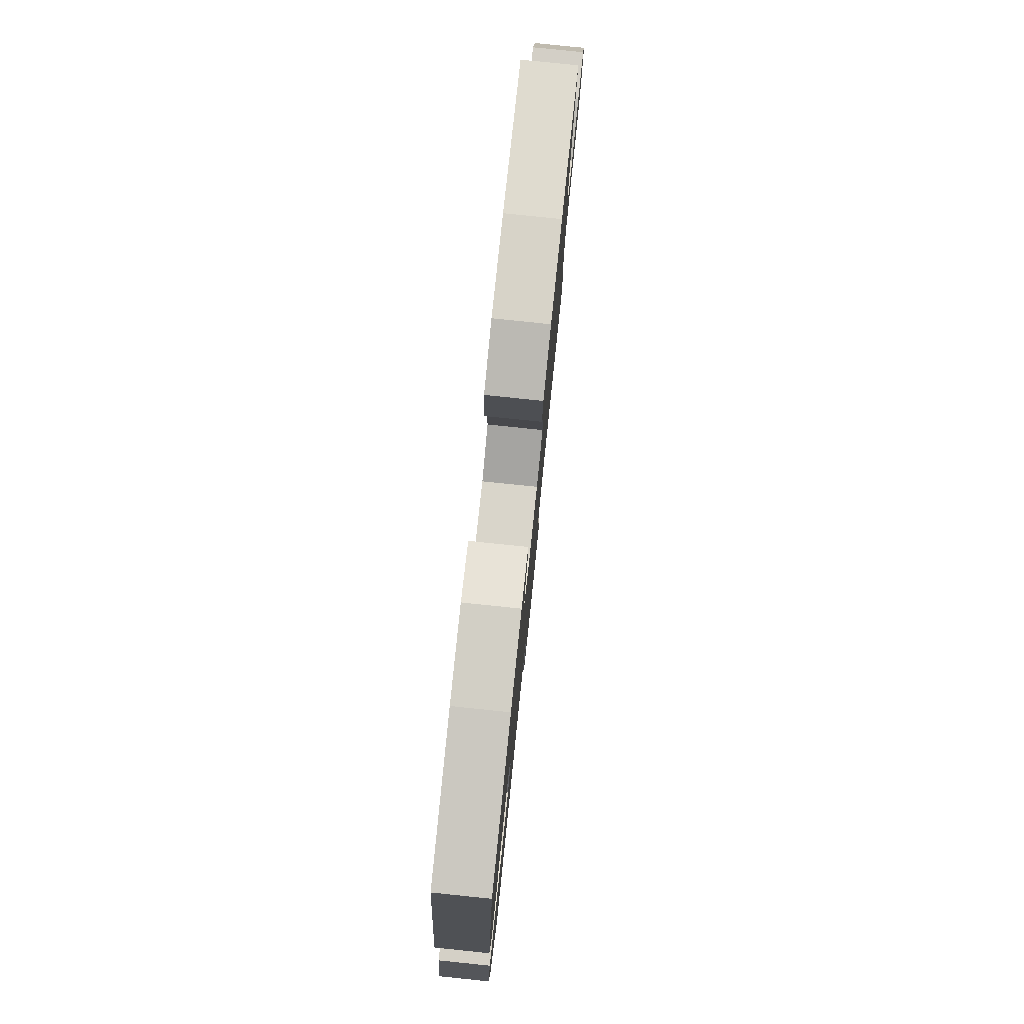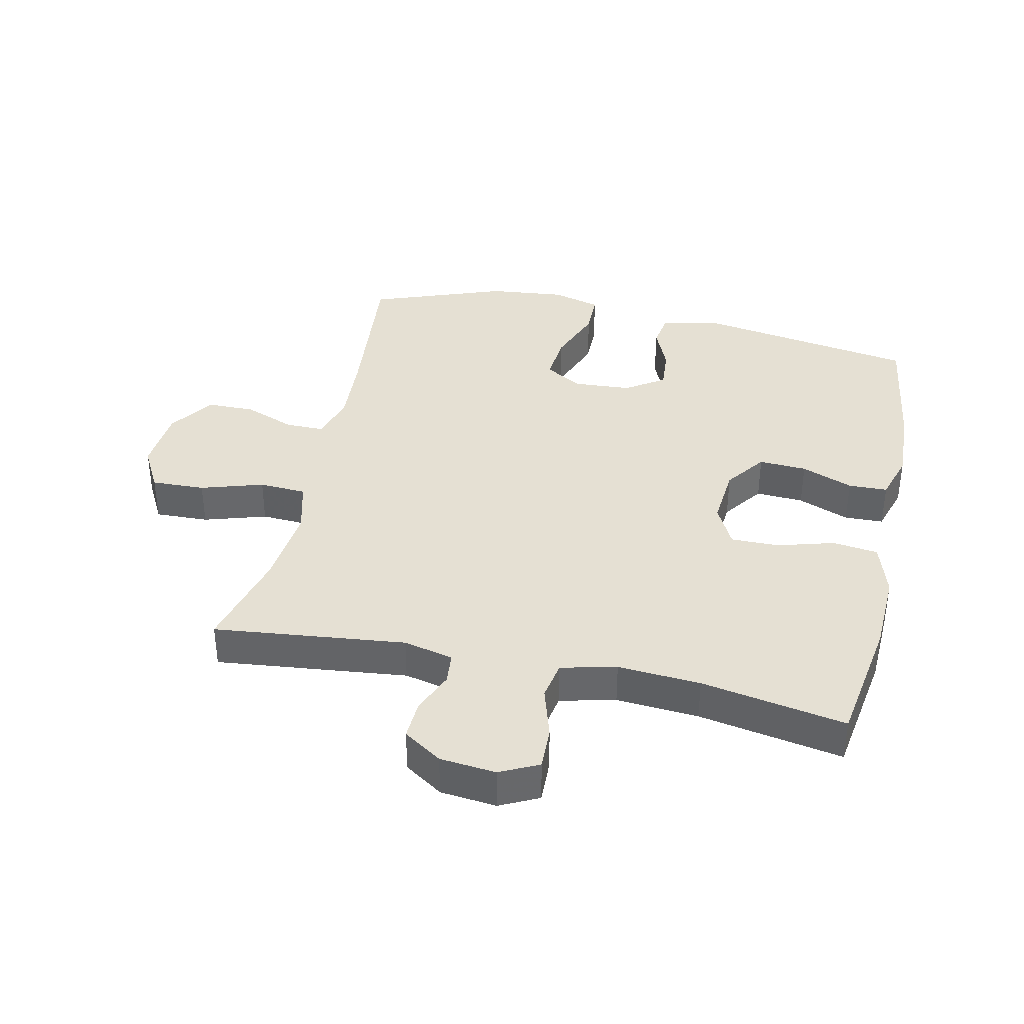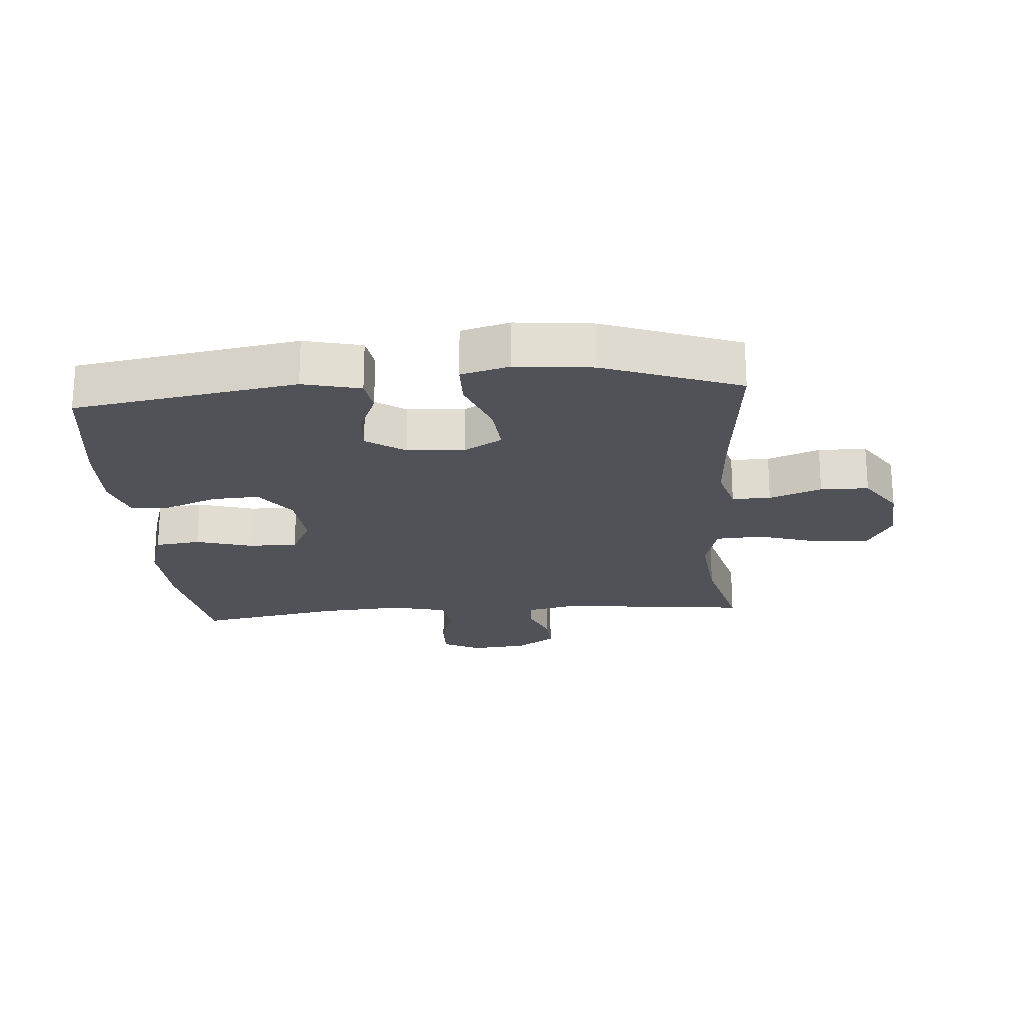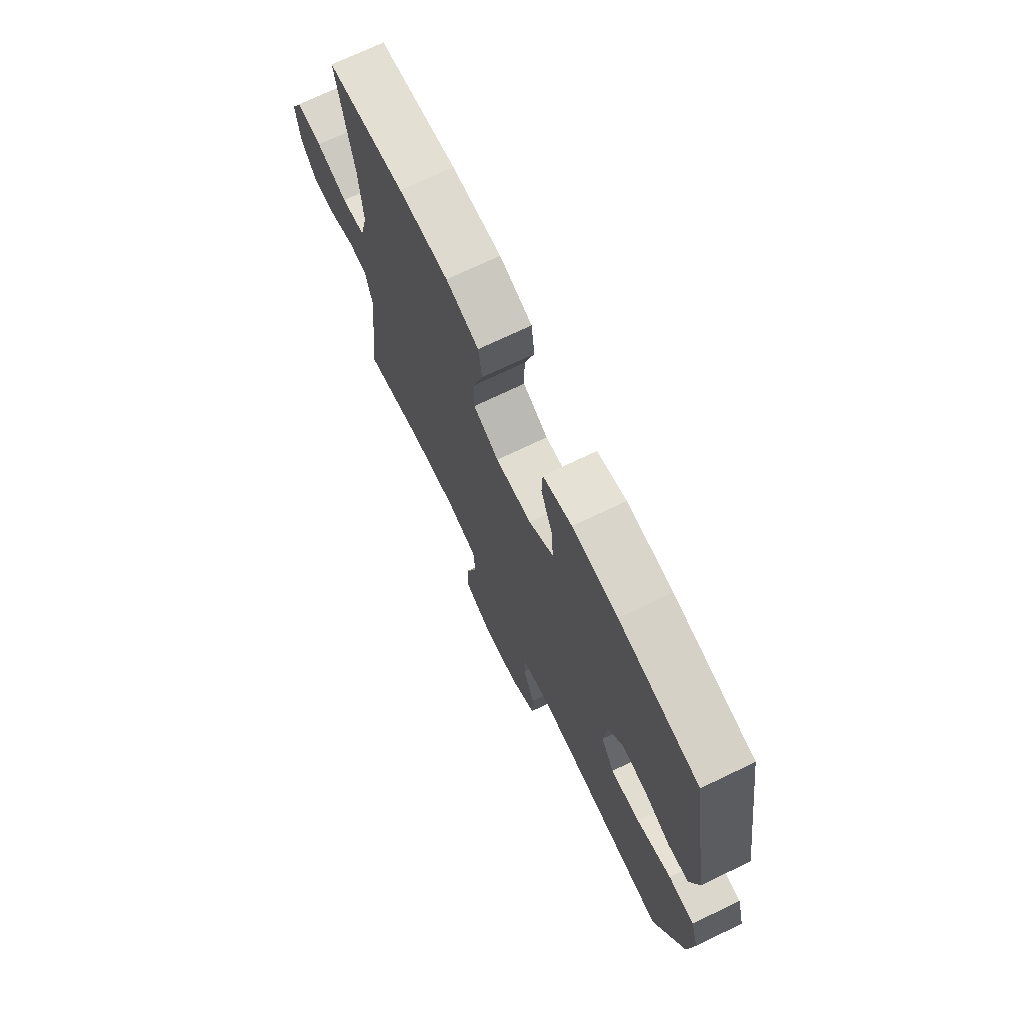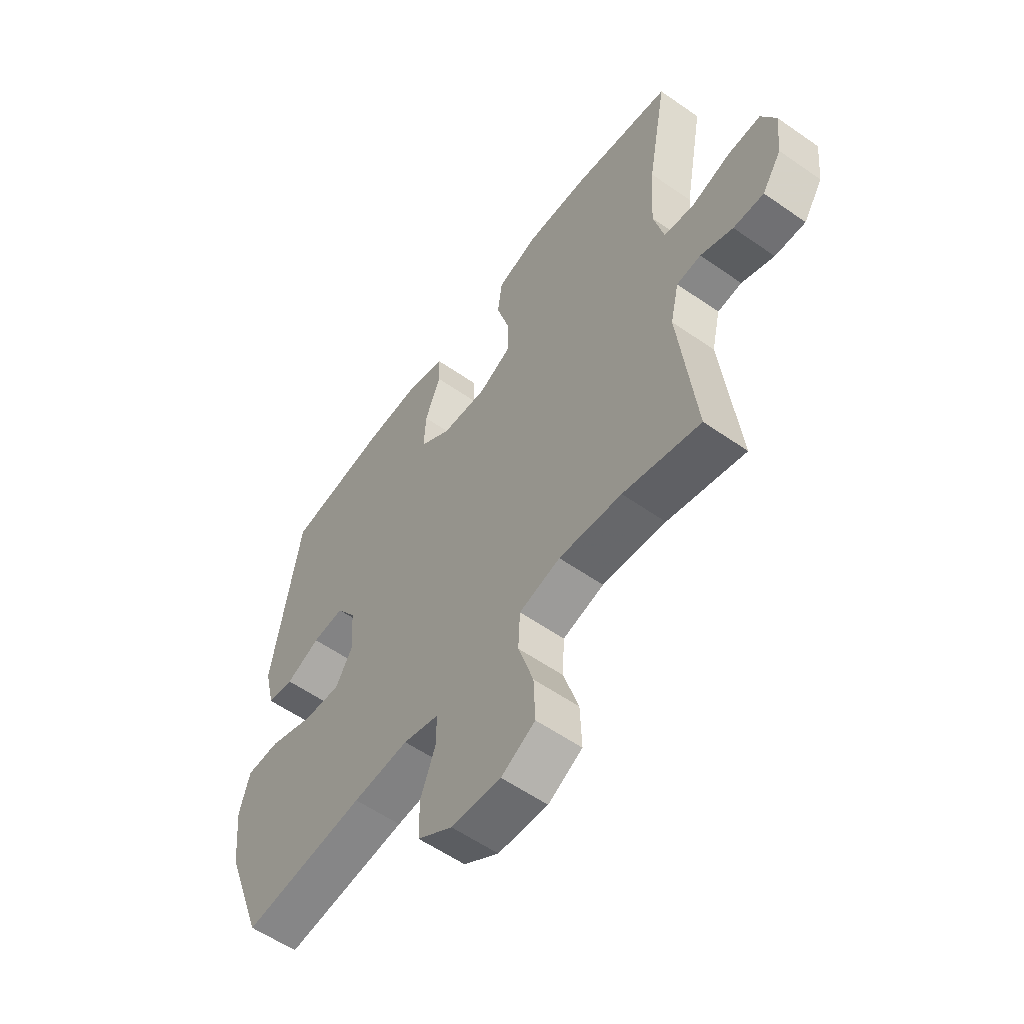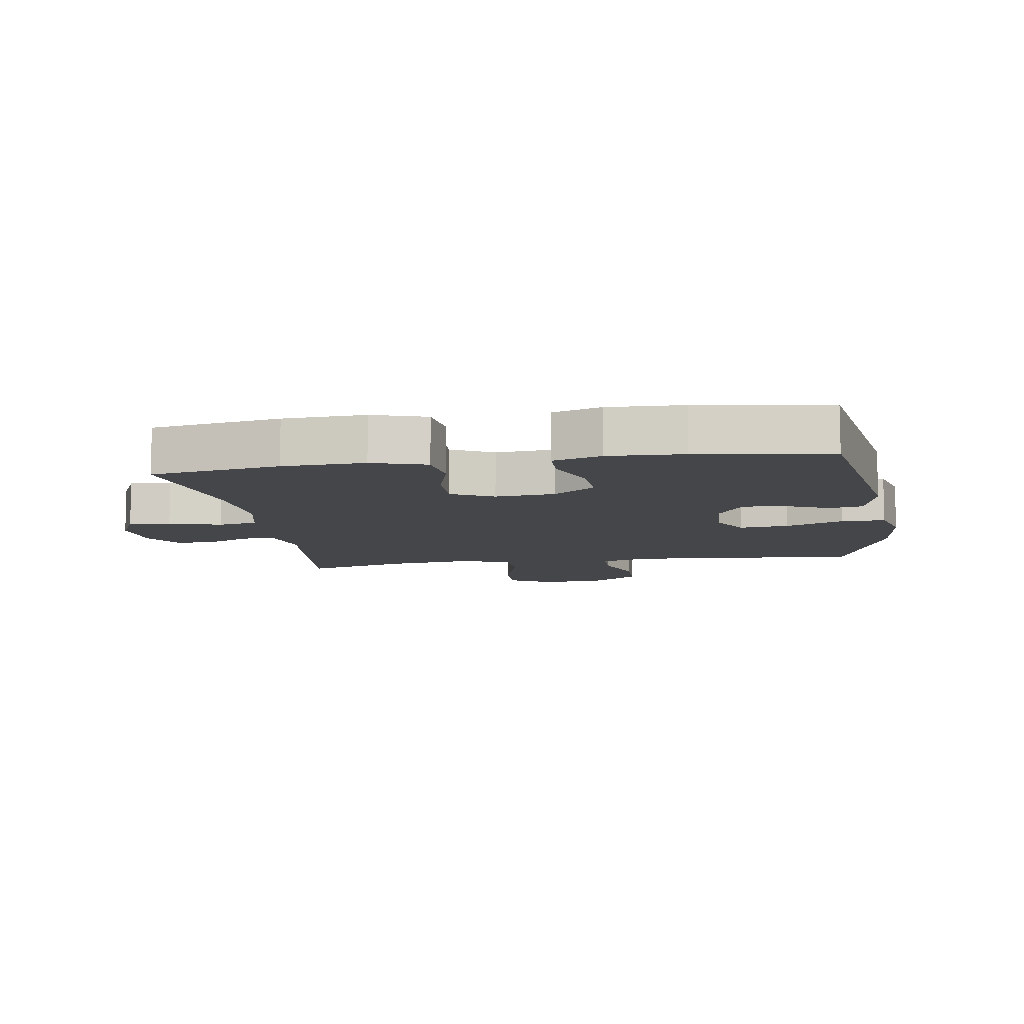
<metadata>
{"format":"obj","ext":"obj","renderer":"f3d","projection":"perspective","resolution":1024,"background":"white","views":[{"elev":79.4,"azim":95.9,"up":"+Z"},{"elev":38.0,"azim":-77.6,"up":"+Y"},{"elev":-21.5,"azim":94.5,"up":"+Y"},{"elev":72.3,"azim":64.4,"up":"+Z"},{"elev":-57.4,"azim":-126.0,"up":"+Z"},{"elev":-9.6,"azim":9.0,"up":"+Y"}]}
</metadata>
<code>
v 0.5 0.07 0.5
v 0.557 0.07 0.148
v 0.535 0.07 0.057
v 0.481 0.07 0.049
v 0.41 0.07 0.079
v 0.344 0.07 0.084
v 0.303 0.07 0.023
v 0.297 0.07 -0.068
v 0.332 0.07 -0.128
v 0.41 0.07 -0.121
v 0.502 0.07 -0.086
v 0.571 0.07 -0.087
v 0.592 0.07 -0.164
v 0.579 0.07 -0.286
v 0.5 0.07 -0.5
v 0.247 0.07 -0.475
v 0.132 0.07 -0.468
v 0.058 0.07 -0.489
v 0.058 0.07 -0.55
v 0.089 0.07 -0.632
v 0.088 0.07 -0.708
v 0.016 0.07 -0.756
v -0.086 0.07 -0.764
v -0.156 0.07 -0.726
v -0.153 0.07 -0.641
v -0.122 0.07 -0.542
v -0.126 0.07 -0.467
v -0.211 0.07 -0.445
v -0.341 0.07 -0.459
v -0.5 0.07 -0.5
v -0.466 0.07 -0.196
v -0.484 0.07 -0.117
v -0.534 0.07 -0.112
v -0.601 0.07 -0.14
v -0.664 0.07 -0.143
v -0.704 0.07 -0.082
v -0.713 0.07 0.007
v -0.683 0.07 0.068
v -0.615 0.07 0.066
v -0.533 0.07 0.041
v -0.471 0.07 0.052
v -0.45 0.07 0.14
v -0.459 0.07 0.271
v -0.5 0.07 0.5
v -0.296 0.07 0.532
v -0.166 0.07 0.537
v -0.08 0.07 0.51
v -0.071 0.07 0.438
v -0.097 0.07 0.348
v -0.098 0.07 0.271
v -0.031 0.07 0.237
v 0.064 0.07 0.245
v 0.129 0.07 0.292
v 0.125 0.07 0.368
v 0.093 0.07 0.45
v 0.095 0.07 0.512
v 0.171 0.07 0.535
v 0.29 0.07 0.53
v 0.5 0 0.5
v 0.557 0 0.148
v 0.535 0 0.057
v 0.481 0 0.049
v 0.41 0 0.079
v 0.344 0 0.084
v 0.303 0 0.023
v 0.297 0 -0.068
v 0.332 0 -0.128
v 0.41 0 -0.121
v 0.502 0 -0.086
v 0.571 0 -0.087
v 0.592 0 -0.164
v 0.579 0 -0.286
v 0.5 0 -0.5
v 0.247 0 -0.475
v 0.132 0 -0.468
v 0.058 0 -0.489
v 0.058 0 -0.55
v 0.089 0 -0.632
v 0.088 0 -0.708
v 0.016 0 -0.756
v -0.086 0 -0.764
v -0.156 0 -0.726
v -0.153 0 -0.641
v -0.122 0 -0.542
v -0.126 0 -0.467
v -0.211 0 -0.445
v -0.341 0 -0.459
v -0.5 0 -0.5
v -0.466 0 -0.196
v -0.484 0 -0.117
v -0.534 0 -0.112
v -0.601 0 -0.14
v -0.664 0 -0.143
v -0.704 0 -0.082
v -0.713 0 0.007
v -0.683 0 0.068
v -0.615 0 0.066
v -0.533 0 0.041
v -0.471 0 0.052
v -0.45 0 0.14
v -0.459 0 0.271
v -0.5 0 0.5
v -0.296 0 0.532
v -0.166 0 0.537
v -0.08 0 0.51
v -0.071 0 0.438
v -0.097 0 0.348
v -0.098 0 0.271
v -0.031 0 0.237
v 0.064 0 0.245
v 0.129 0 0.292
v 0.125 0 0.368
v 0.093 0 0.45
v 0.095 0 0.512
v 0.171 0 0.535
v 0.29 0 0.53
f 54 55 56 57
f 53 54 57 58
f 46 47 48 49
f 46 49 50
f 43 44 45 46
f 42 43 46 50
f 41 42 50 51
f 37 38 39 40
f 37 40 41
f 36 37 41
f 33 34 35 36
f 32 33 36 41
f 31 32 41 51
f 29 30 31 51
f 23 24 25 26
f 23 26 27
f 22 23 27
f 19 20 21 22
f 18 19 22 27
f 17 18 27 28
f 13 14 15 16
f 13 16 17 28
f 10 11 12 13
f 9 10 13 28
f 2 3 4 5
f 2 5 6
f 53 58 1 2
f 52 53 2 6
f 51 52 6 7
f 29 51 7 8
f 8 9 28 29
f 115 114 113 112
f 116 115 112 111
f 107 106 105 104
f 108 107 104
f 104 103 102 101
f 108 104 101 100
f 109 108 100 99
f 98 97 96 95
f 99 98 95
f 99 95 94
f 94 93 92 91
f 99 94 91 90
f 109 99 90 89
f 109 89 88 87
f 84 83 82 81
f 85 84 81
f 85 81 80
f 80 79 78 77
f 85 80 77 76
f 86 85 76 75
f 74 73 72 71
f 86 75 74 71
f 71 70 69 68
f 86 71 68 67
f 63 62 61 60
f 64 63 60
f 60 59 116 111
f 64 60 111 110
f 65 64 110 109
f 66 65 109 87
f 87 86 67 66
f 1 59 60 2
f 2 60 61 3
f 3 61 62 4
f 4 62 63 5
f 5 63 64 6
f 6 64 65 7
f 7 65 66 8
f 8 66 67 9
f 9 67 68 10
f 10 68 69 11
f 11 69 70 12
f 12 70 71 13
f 13 71 72 14
f 14 72 73 15
f 15 73 74 16
f 16 74 75 17
f 17 75 76 18
f 18 76 77 19
f 19 77 78 20
f 20 78 79 21
f 21 79 80 22
f 22 80 81 23
f 23 81 82 24
f 24 82 83 25
f 25 83 84 26
f 26 84 85 27
f 27 85 86 28
f 28 86 87 29
f 29 87 88 30
f 30 88 89 31
f 31 89 90 32
f 32 90 91 33
f 33 91 92 34
f 34 92 93 35
f 35 93 94 36
f 36 94 95 37
f 37 95 96 38
f 38 96 97 39
f 39 97 98 40
f 40 98 99 41
f 41 99 100 42
f 42 100 101 43
f 43 101 102 44
f 44 102 103 45
f 45 103 104 46
f 46 104 105 47
f 47 105 106 48
f 48 106 107 49
f 49 107 108 50
f 50 108 109 51
f 51 109 110 52
f 52 110 111 53
f 53 111 112 54
f 54 112 113 55
f 55 113 114 56
f 56 114 115 57
f 57 115 116 58
f 58 116 59 1

</code>
